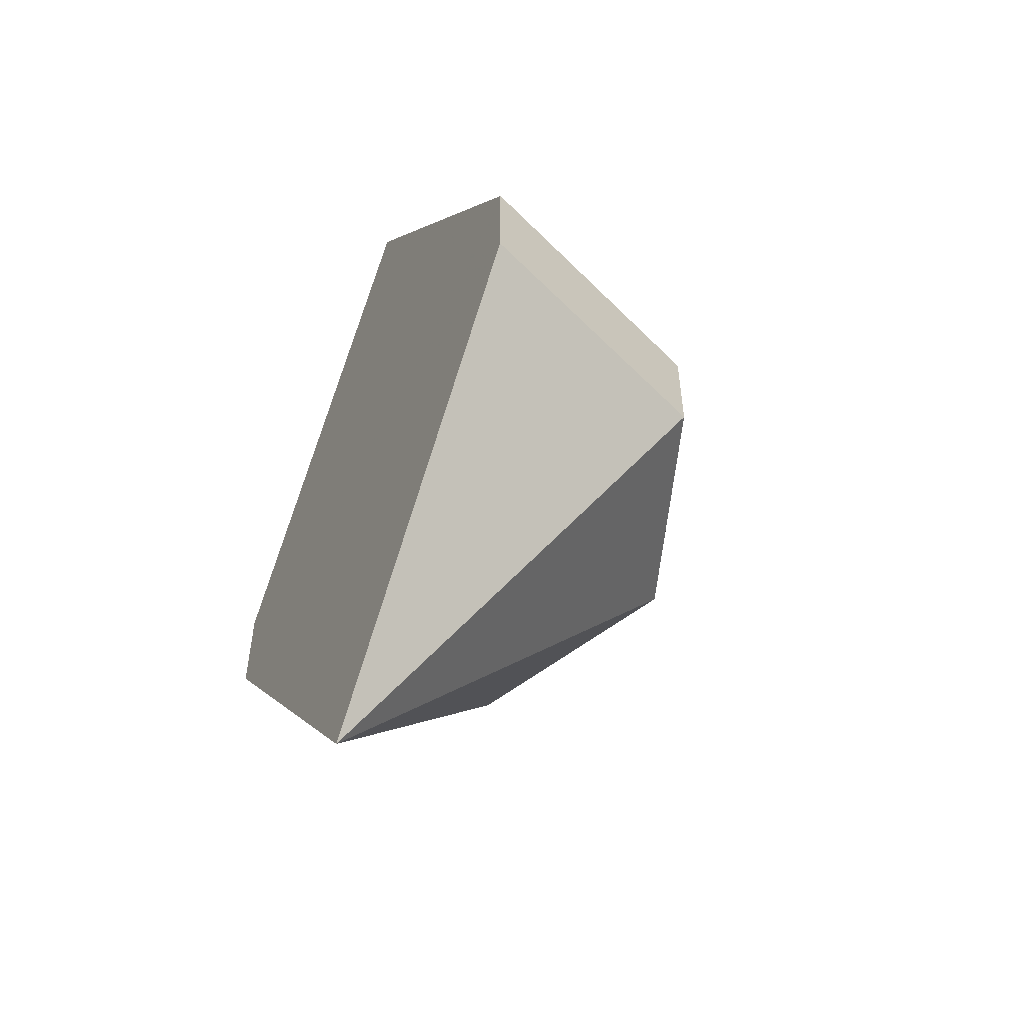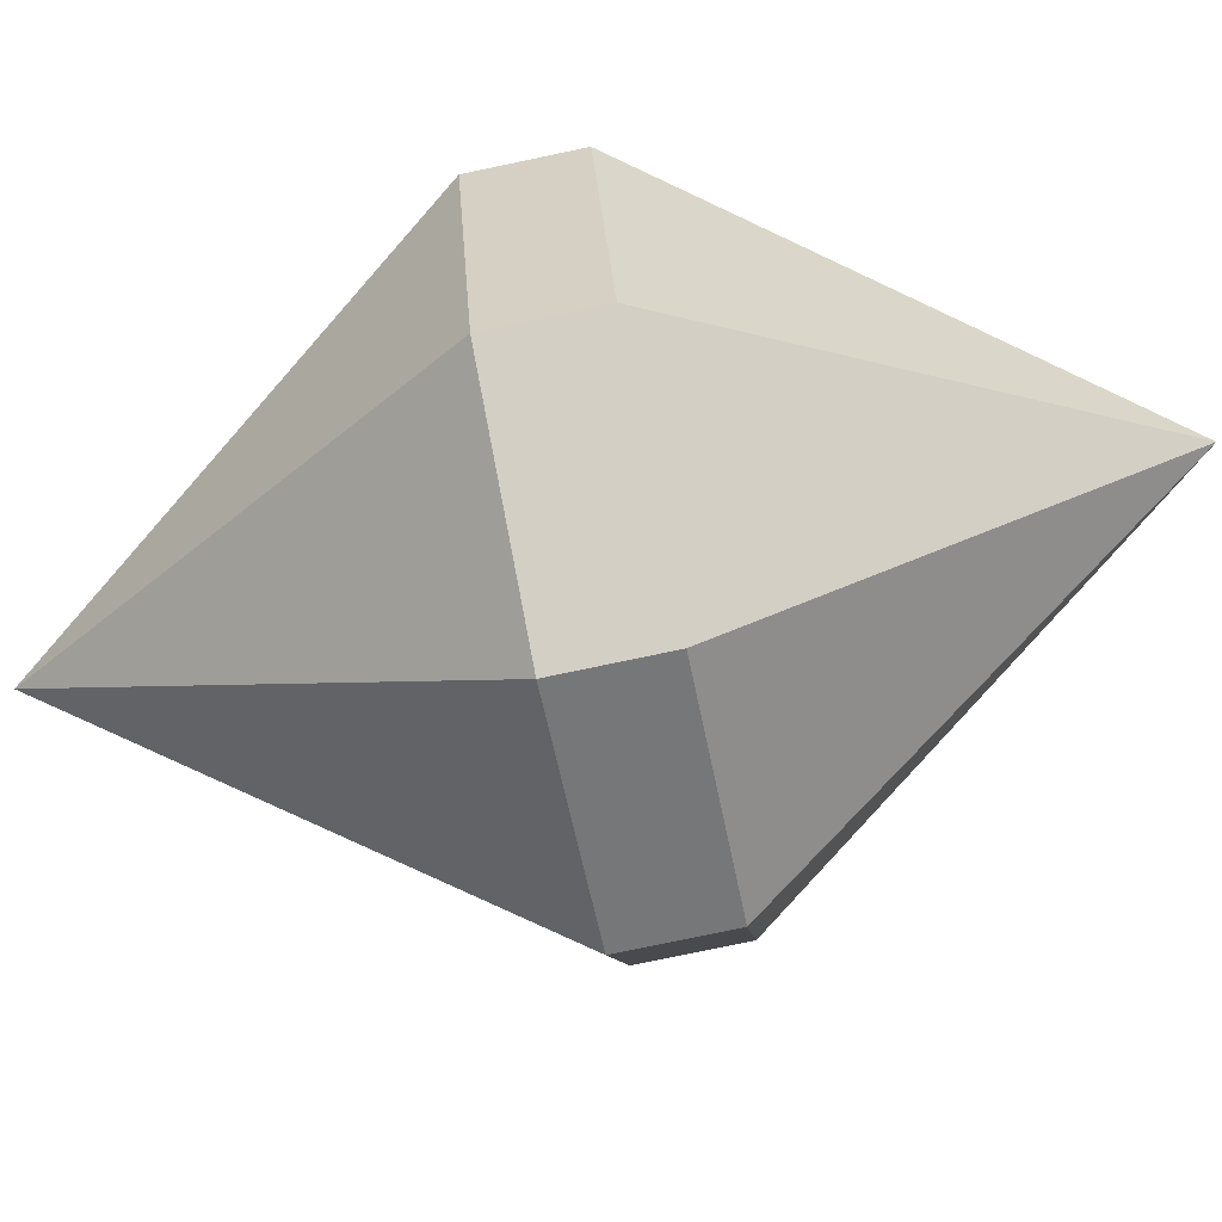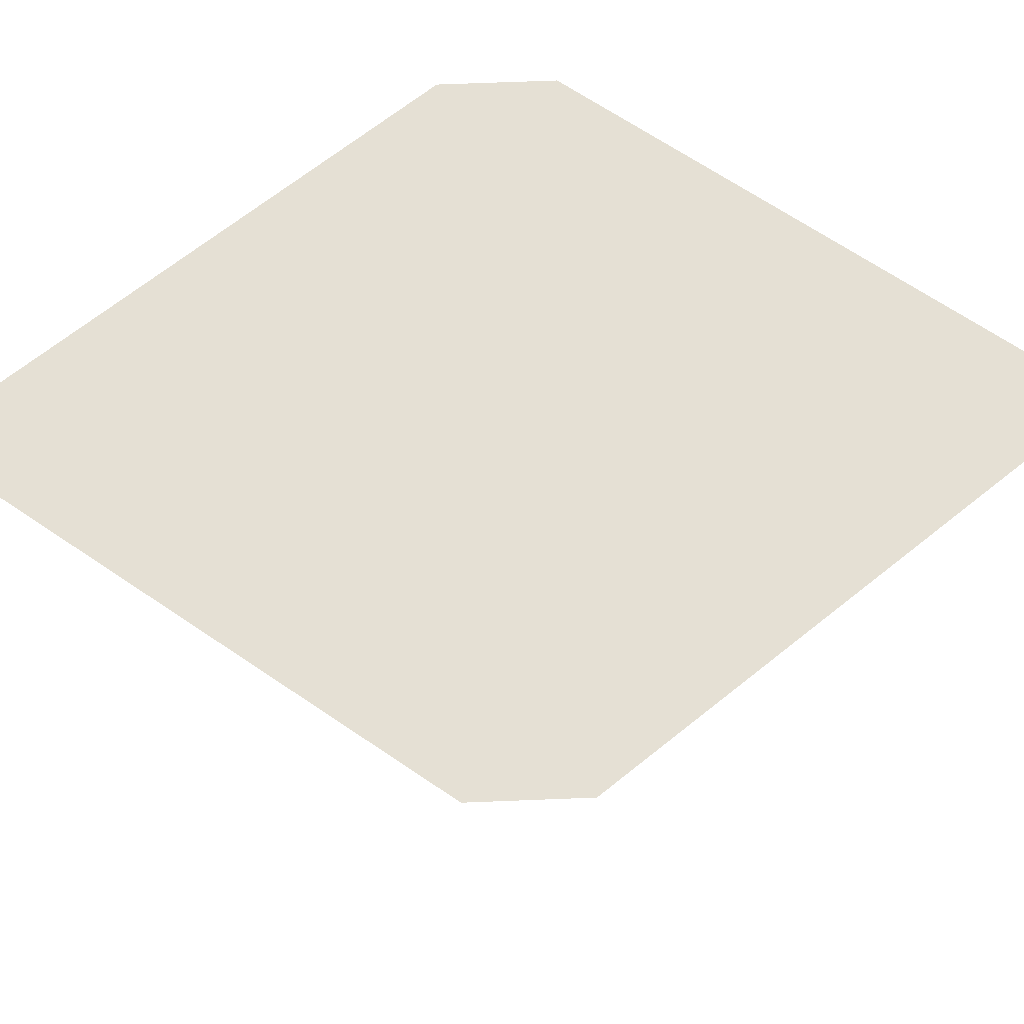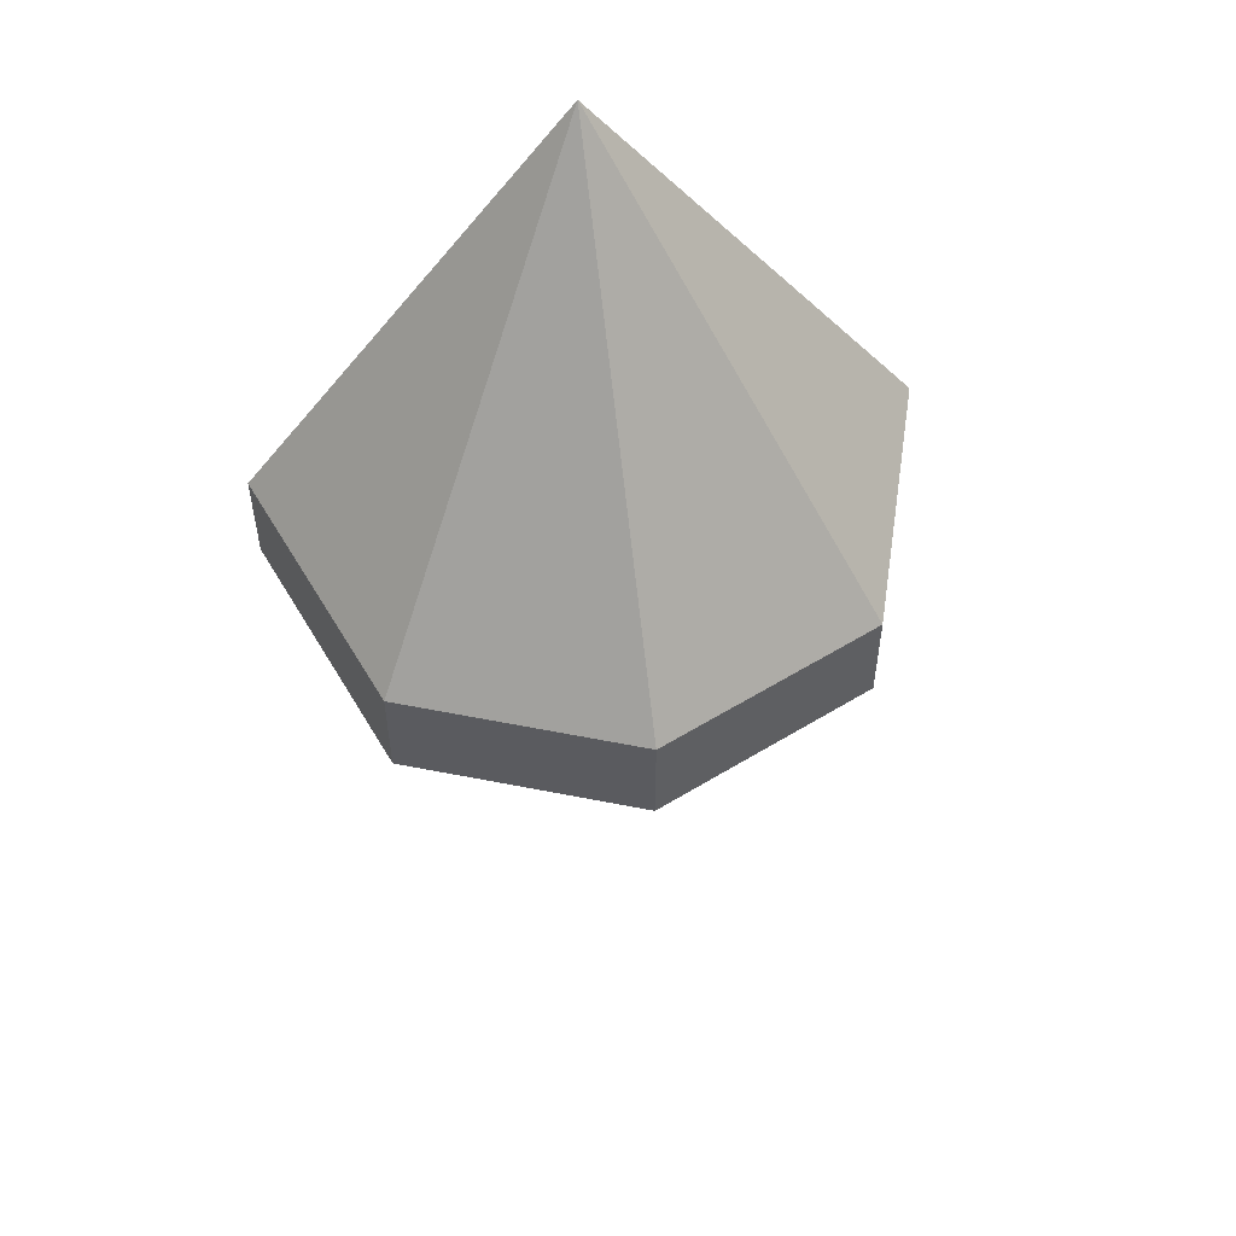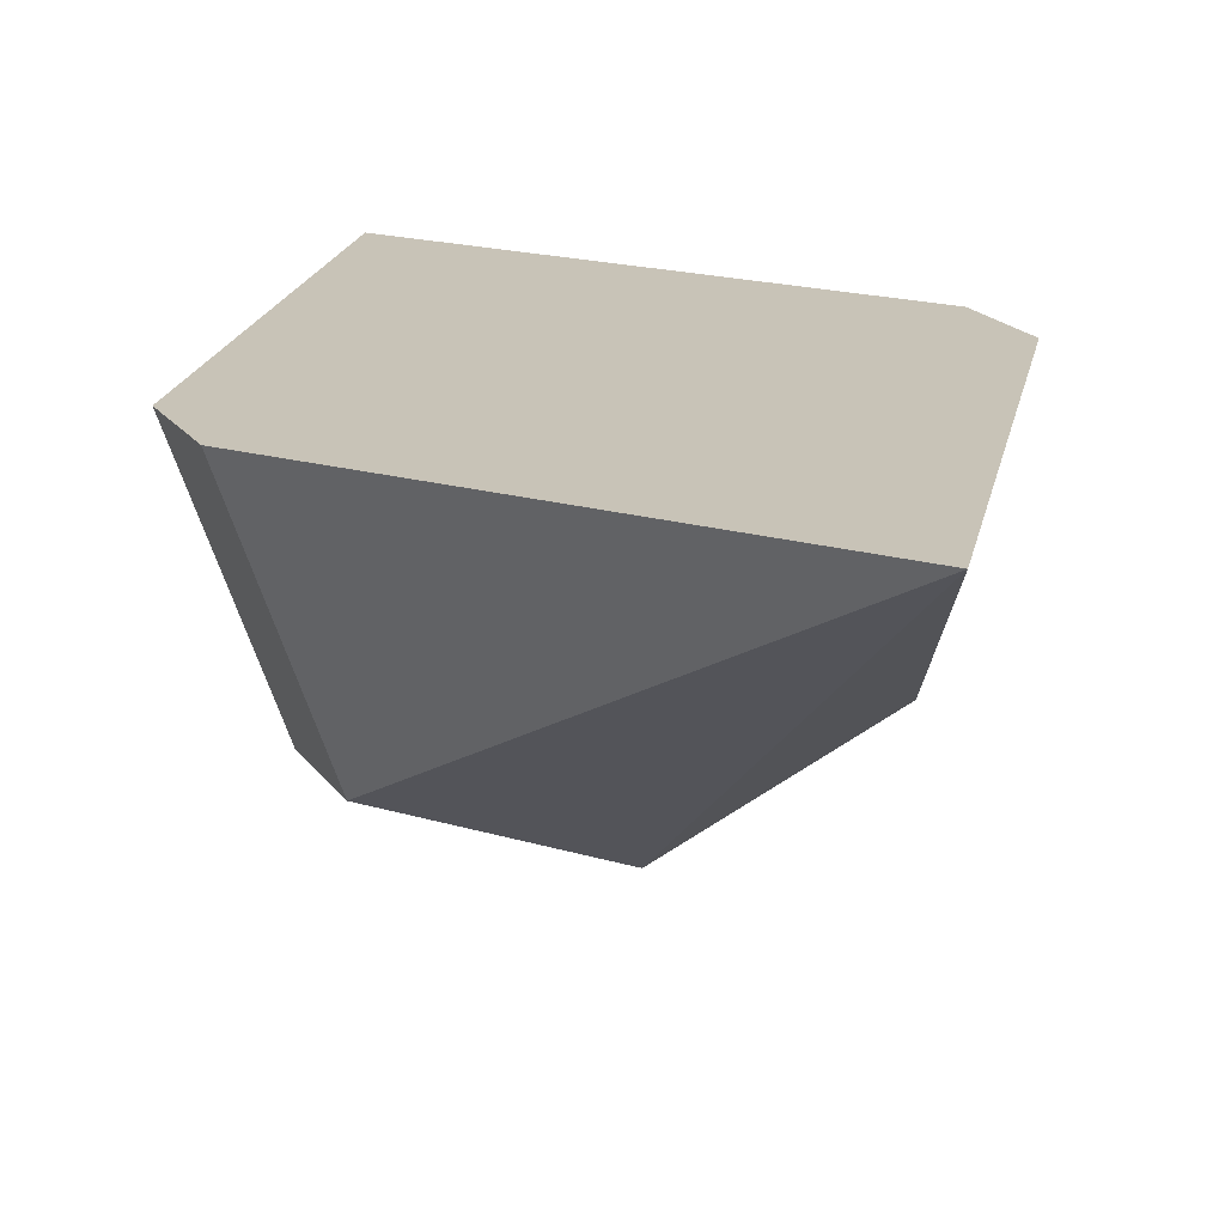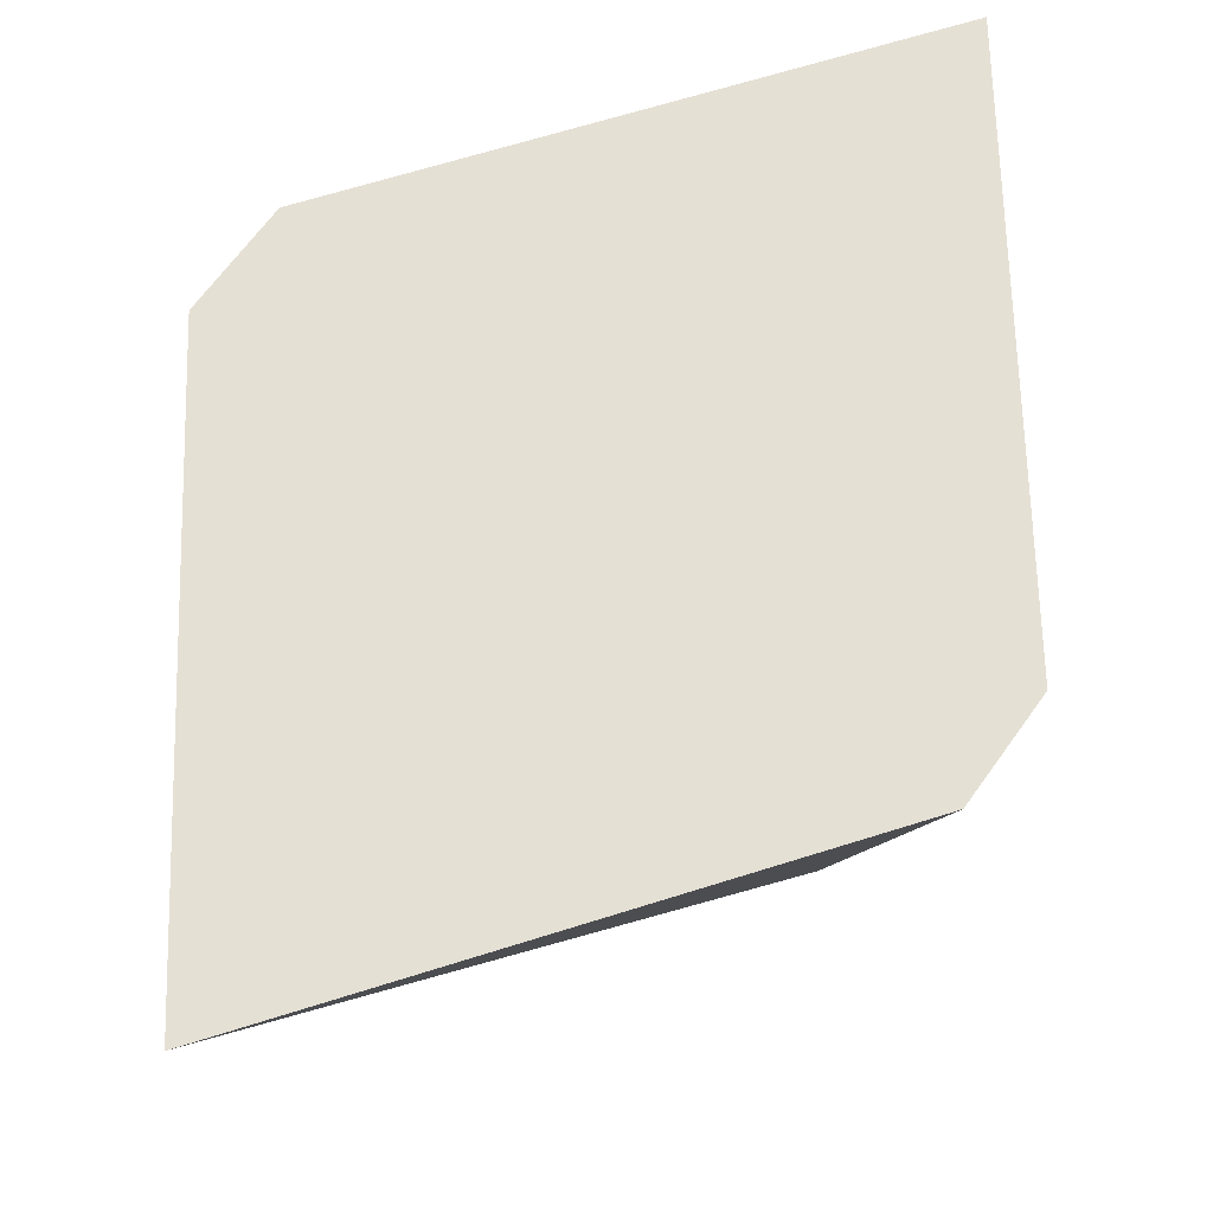
<metadata>
{"format":"obj","ext":"obj","renderer":"f3d","projection":"perspective","resolution":1024,"background":"white","views":[{"elev":-54.3,"azim":-117.5,"up":"+Z"},{"elev":-78.9,"azim":-78.2,"up":"+Y"},{"elev":65.7,"azim":87.7,"up":"+Y"},{"elev":54.5,"azim":-10.5,"up":"+Z"},{"elev":19.6,"azim":154.6,"up":"+Y"},{"elev":65.3,"azim":-144.6,"up":"+Y"}]}
</metadata>
<code>
g Original-Onyx-Medal
v 0.2792 -0.7134 1.666
v 0.002261 -0.7136 2.035
v 0.1983 -0.9447 1.666
v 0.2792 -0.7134 1.577
v 0.1983 -0.9447 1.577
v 0.002271 -0.7137 1.208
v 0.002625 -1.026 1.666
v 0.002626 -1.026 1.577
v -0.1933 -0.9452 1.666
v -0.1933 -0.9452 1.577
v -0.2746 -0.714 1.666
v -0.2746 -0.714 1.577
f 1 2 3
f 3 4 1
f 5 4 3
f 4 5 6
f 3 2 7
f 7 5 3
f 8 5 7
f 5 8 6
f 7 2 9
f 9 8 7
f 10 8 9
f 8 10 6
f 9 2 11
f 11 10 9
f 12 10 11
f 10 12 6
f 4 6 12
f 12 11 4
f 11 1 4
f 11 2 1

</code>
